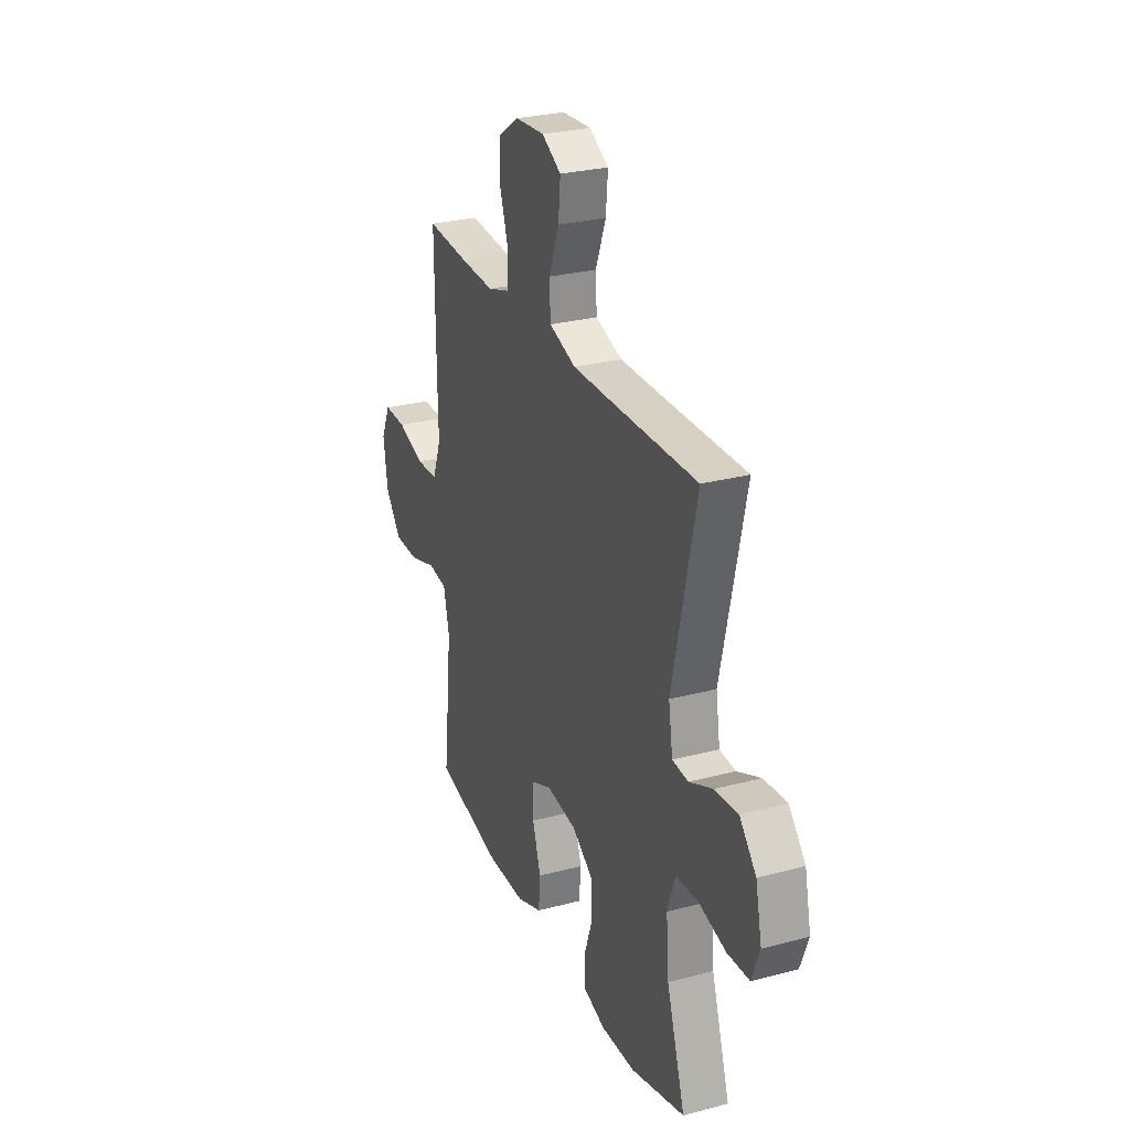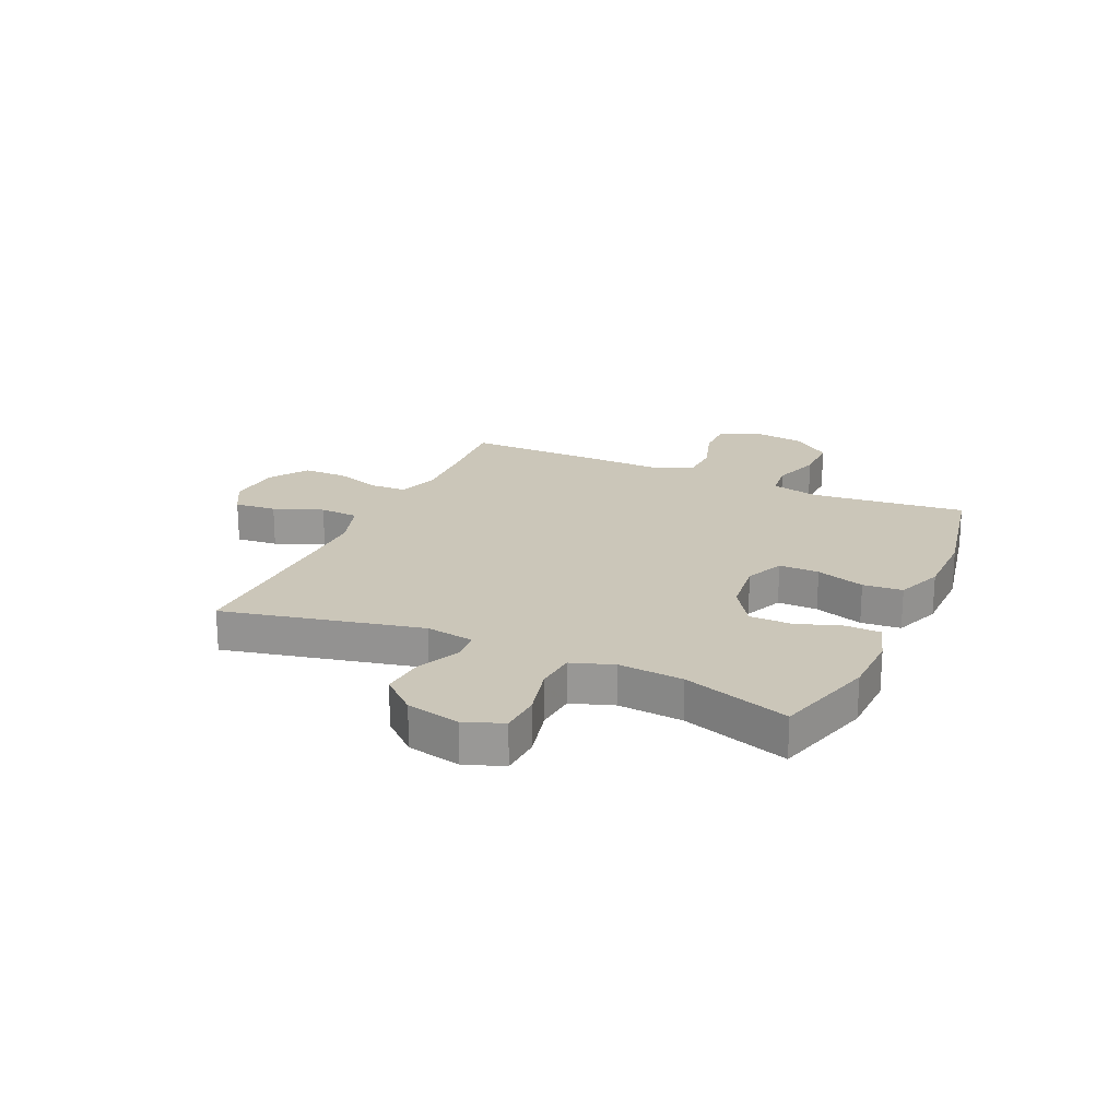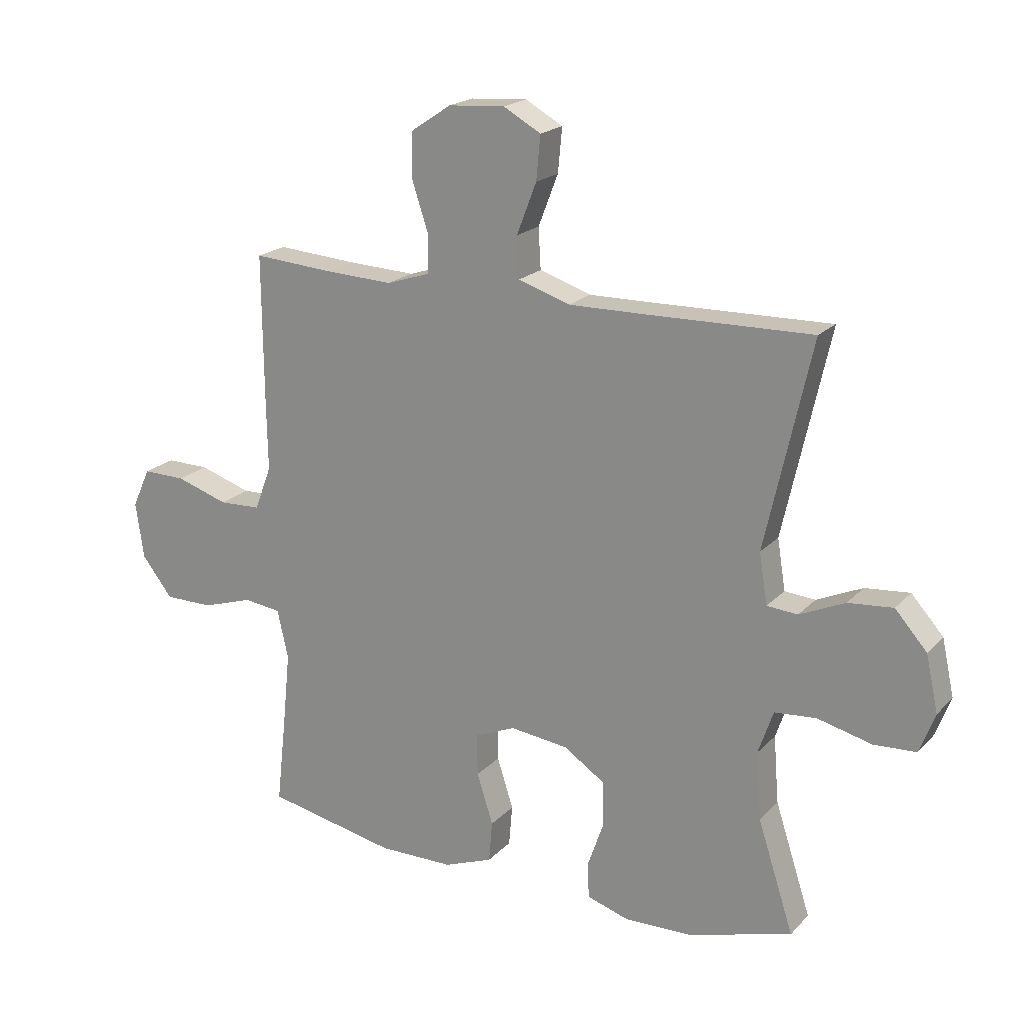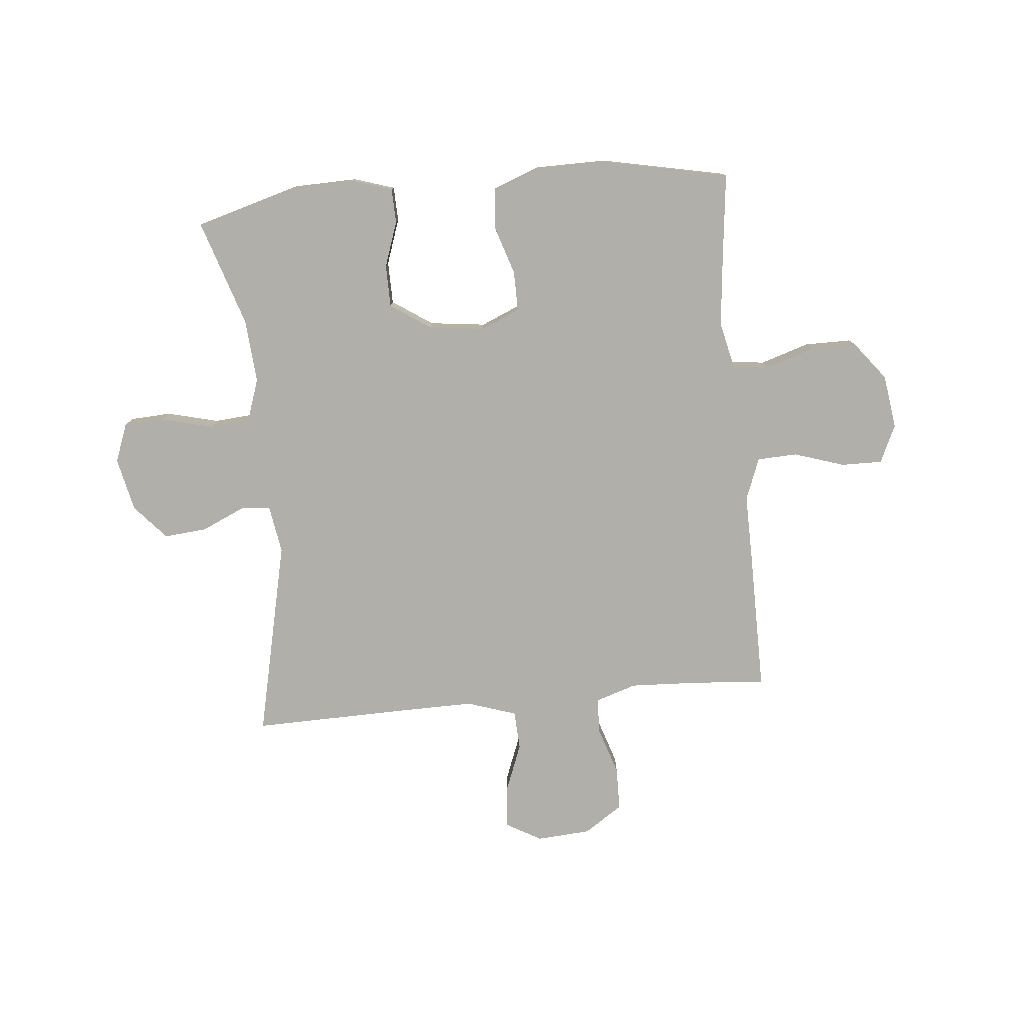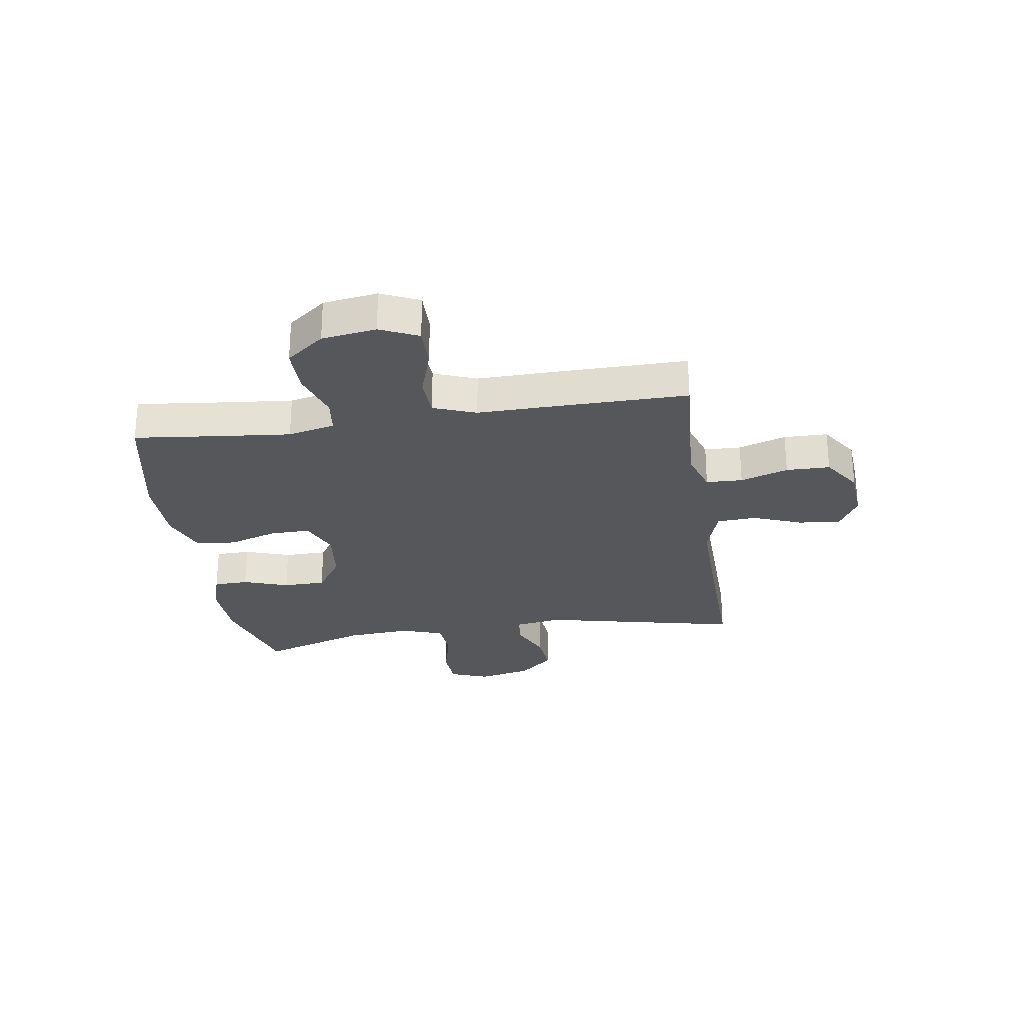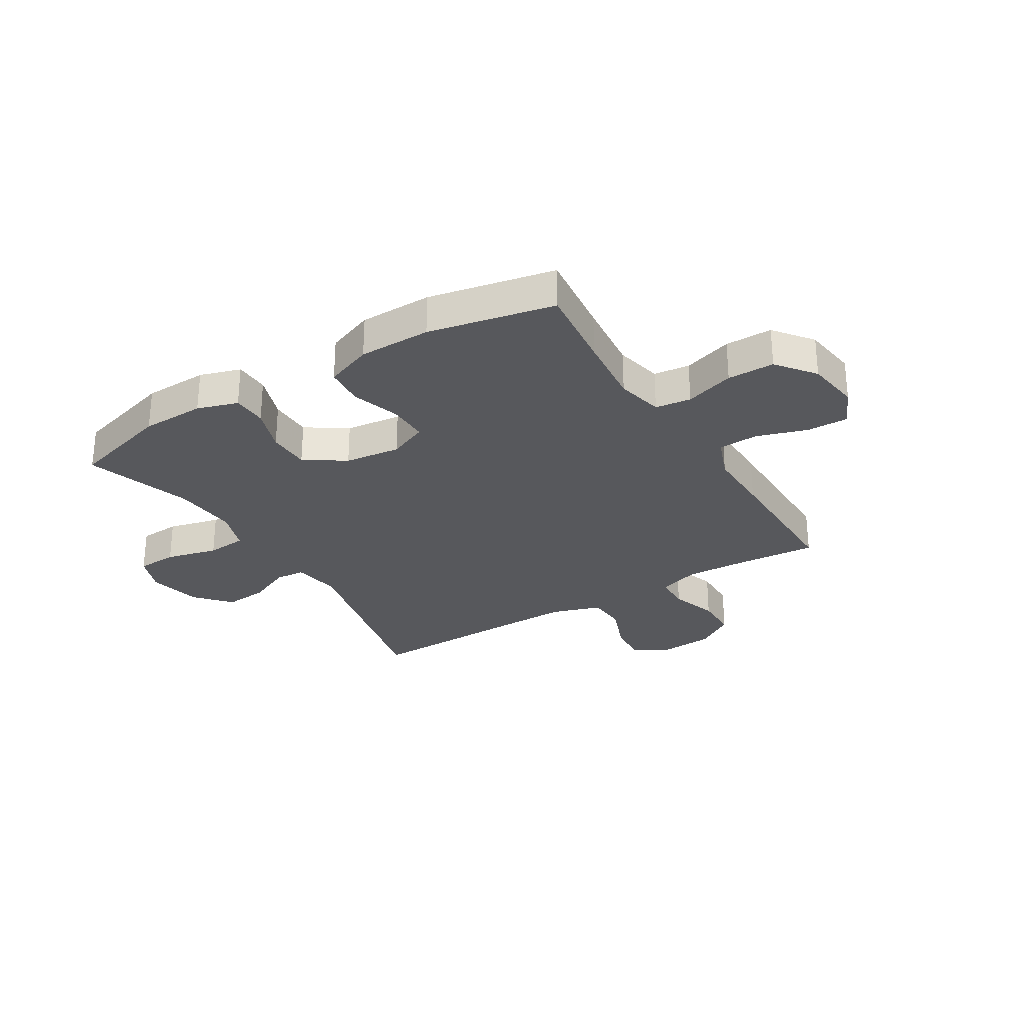
<metadata>
{"format":"obj","ext":"obj","renderer":"f3d","projection":"perspective","resolution":1024,"background":"white","views":[{"elev":27.7,"azim":68.0,"up":"+Z"},{"elev":20.9,"azim":114.4,"up":"+Y"},{"elev":19.8,"azim":29.5,"up":"+Z"},{"elev":-78.0,"azim":-174.7,"up":"+Y"},{"elev":-26.9,"azim":-81.3,"up":"+Y"},{"elev":-28.5,"azim":-148.6,"up":"+Y"}]}
</metadata>
<code>
v 0.5 0.07 -0.5
v 0.319 0.07 -0.552
v 0.205 0.07 -0.555
v 0.132 0.07 -0.532
v 0.13 0.07 -0.47
v 0.158 0.07 -0.389
v 0.157 0.07 -0.313
v 0.085 0.07 -0.265
v -0.015 0.07 -0.253
v -0.085 0.07 -0.283
v -0.084 0.07 -0.355
v -0.056 0.07 -0.442
v -0.062 0.07 -0.513
v -0.146 0.07 -0.545
v -0.275 0.07 -0.546
v -0.5 0.07 -0.5
v -0.483 0.07 -0.348
v -0.47 0.07 -0.22
v -0.489 0.07 -0.136
v -0.553 0.07 -0.128
v -0.641 0.07 -0.156
v -0.725 0.07 -0.156
v -0.778 0.07 -0.088
v -0.792 0.07 0.009
v -0.761 0.07 0.077
v -0.687 0.07 0.076
v -0.597 0.07 0.047
v -0.525 0.07 0.05
v -0.496 0.07 0.126
v -0.498 0.07 0.244
v -0.5 0.07 0.5
v -0.361 0.07 0.49
v -0.246 0.07 0.485
v -0.172 0.07 0.509
v -0.17 0.07 0.574
v -0.198 0.07 0.659
v -0.197 0.07 0.737
v -0.128 0.07 0.783
v -0.031 0.07 0.79
v 0.033 0.07 0.754
v 0.026 0.07 0.679
v -0.008 0.07 0.591
v -0.004 0.07 0.521
v 0.085 0.07 0.492
v 0.22 0.07 0.494
v 0.5 0.07 0.5
v 0.421 0.07 0.145
v 0.435 0.07 0.058
v 0.488 0.07 0.054
v 0.566 0.07 0.089
v 0.643 0.07 0.096
v 0.698 0.07 0.034
v 0.719 0.07 -0.062
v 0.693 0.07 -0.131
v 0.62 0.07 -0.135
v 0.527 0.07 -0.112
v 0.455 0.07 -0.118
v 0.429 0.07 -0.194
v 0.438 0.07 -0.309
v 0.5 0 -0.5
v 0.319 0 -0.552
v 0.205 0 -0.555
v 0.132 0 -0.532
v 0.13 0 -0.47
v 0.158 0 -0.389
v 0.157 0 -0.313
v 0.085 0 -0.265
v -0.015 0 -0.253
v -0.085 0 -0.283
v -0.084 0 -0.355
v -0.056 0 -0.442
v -0.062 0 -0.513
v -0.146 0 -0.545
v -0.275 0 -0.546
v -0.5 0 -0.5
v -0.483 0 -0.348
v -0.47 0 -0.22
v -0.489 0 -0.136
v -0.553 0 -0.128
v -0.641 0 -0.156
v -0.725 0 -0.156
v -0.778 0 -0.088
v -0.792 0 0.009
v -0.761 0 0.077
v -0.687 0 0.076
v -0.597 0 0.047
v -0.525 0 0.05
v -0.496 0 0.126
v -0.498 0 0.244
v -0.5 0 0.5
v -0.361 0 0.49
v -0.246 0 0.485
v -0.172 0 0.509
v -0.17 0 0.574
v -0.198 0 0.659
v -0.197 0 0.737
v -0.128 0 0.783
v -0.031 0 0.79
v 0.033 0 0.754
v 0.026 0 0.679
v -0.008 0 0.591
v -0.004 0 0.521
v 0.085 0 0.492
v 0.22 0 0.494
v 0.5 0 0.5
v 0.421 0 0.145
v 0.435 0 0.058
v 0.488 0 0.054
v 0.566 0 0.089
v 0.643 0 0.096
v 0.698 0 0.034
v 0.719 0 -0.062
v 0.693 0 -0.131
v 0.62 0 -0.135
v 0.527 0 -0.112
v 0.455 0 -0.118
v 0.429 0 -0.194
v 0.438 0 -0.309
f 53 54 55 56
f 53 56 57
f 52 53 57
f 49 50 51 52
f 48 49 52 57
f 47 48 57 58
f 45 46 47
f 44 45 47 58
f 39 40 41 42
f 39 42 43
f 38 39 43
f 35 36 37 38
f 34 35 38 43
f 33 34 43 44
f 29 30 31 32
f 29 32 33
f 28 29 33 44
f 24 25 26 27
f 24 27 28
f 23 24 28
f 20 21 22 23
f 19 20 23 28
f 18 19 28 44
f 14 15 16 17
f 11 12 13 14
f 10 11 14 17
f 9 10 17 18
f 3 4 5 6
f 3 6 7
f 59 1 2 3
f 59 3 7
f 58 59 7 8
f 9 18 44 58
f 8 9 58
f 115 114 113 112
f 116 115 112
f 116 112 111
f 111 110 109 108
f 116 111 108 107
f 117 116 107 106
f 106 105 104
f 117 106 104 103
f 101 100 99 98
f 102 101 98
f 102 98 97
f 97 96 95 94
f 102 97 94 93
f 103 102 93 92
f 91 90 89 88
f 92 91 88
f 103 92 88 87
f 86 85 84 83
f 87 86 83
f 87 83 82
f 82 81 80 79
f 87 82 79 78
f 103 87 78 77
f 76 75 74 73
f 73 72 71 70
f 76 73 70 69
f 77 76 69 68
f 65 64 63 62
f 66 65 62
f 62 61 60 118
f 66 62 118
f 67 66 118 117
f 117 103 77 68
f 117 68 67
f 1 60 61 2
f 2 61 62 3
f 3 62 63 4
f 4 63 64 5
f 5 64 65 6
f 6 65 66 7
f 7 66 67 8
f 8 67 68 9
f 9 68 69 10
f 10 69 70 11
f 11 70 71 12
f 12 71 72 13
f 13 72 73 14
f 14 73 74 15
f 15 74 75 16
f 16 75 76 17
f 17 76 77 18
f 18 77 78 19
f 19 78 79 20
f 20 79 80 21
f 21 80 81 22
f 22 81 82 23
f 23 82 83 24
f 24 83 84 25
f 25 84 85 26
f 26 85 86 27
f 27 86 87 28
f 28 87 88 29
f 29 88 89 30
f 30 89 90 31
f 31 90 91 32
f 32 91 92 33
f 33 92 93 34
f 34 93 94 35
f 35 94 95 36
f 36 95 96 37
f 37 96 97 38
f 38 97 98 39
f 39 98 99 40
f 40 99 100 41
f 41 100 101 42
f 42 101 102 43
f 43 102 103 44
f 44 103 104 45
f 45 104 105 46
f 46 105 106 47
f 47 106 107 48
f 48 107 108 49
f 49 108 109 50
f 50 109 110 51
f 51 110 111 52
f 52 111 112 53
f 53 112 113 54
f 54 113 114 55
f 55 114 115 56
f 56 115 116 57
f 57 116 117 58
f 58 117 118 59
f 59 118 60 1

</code>
